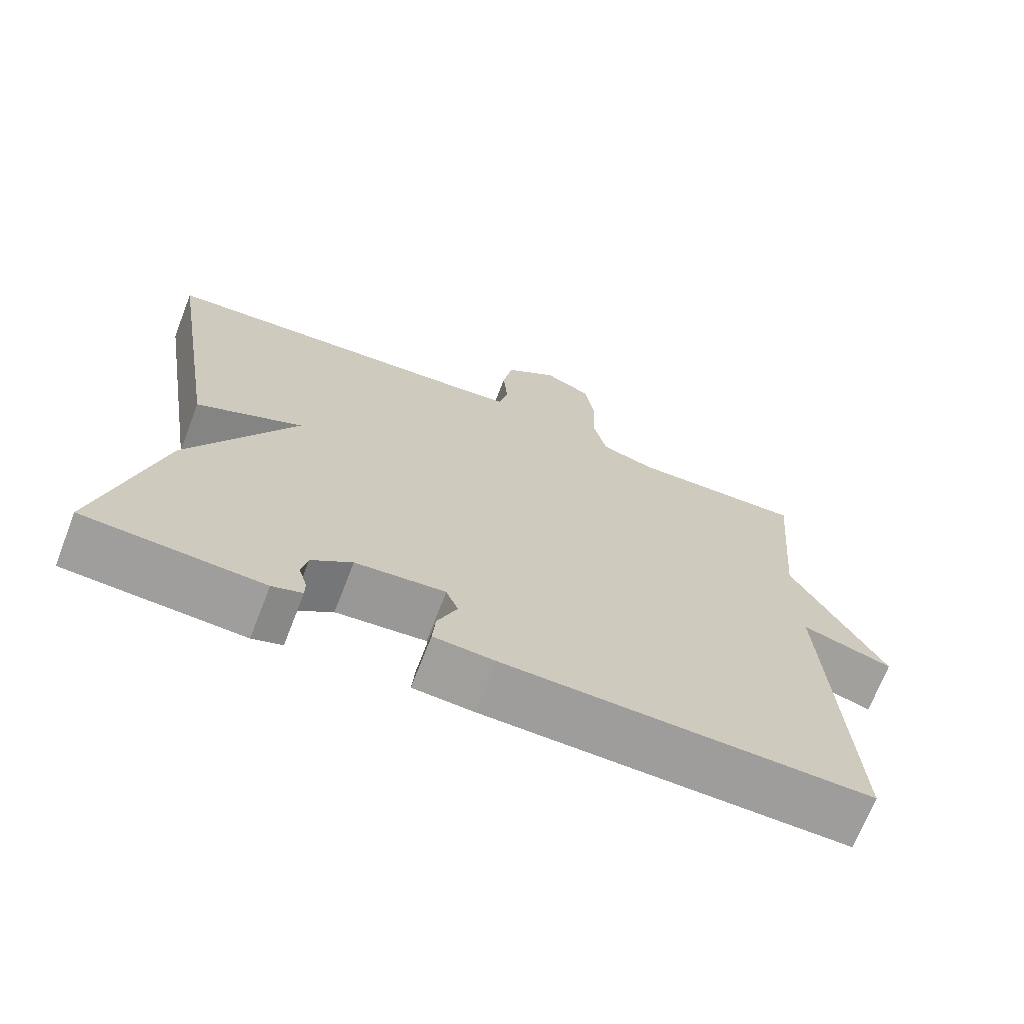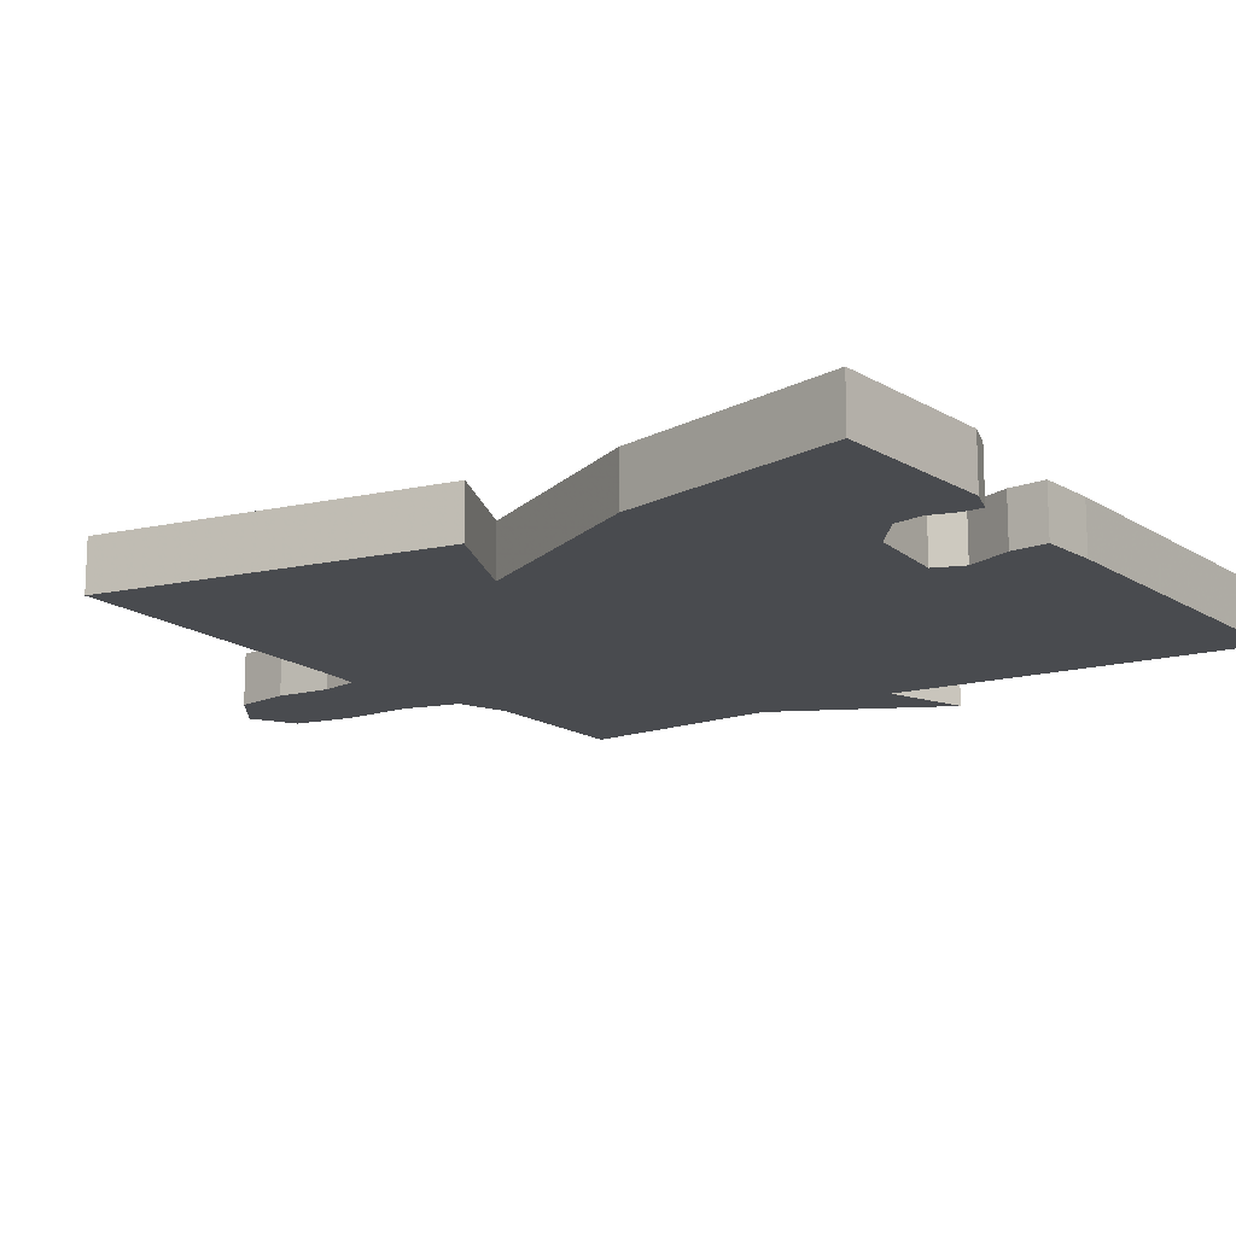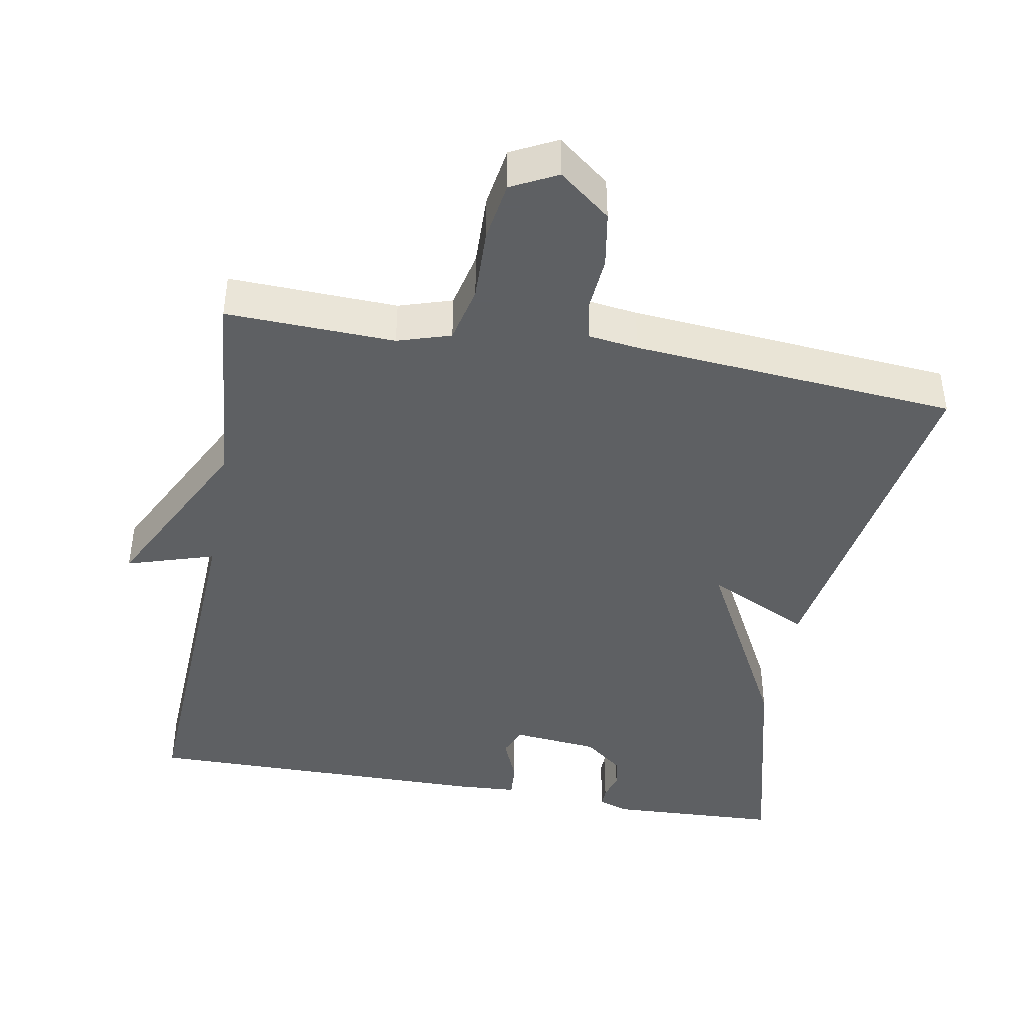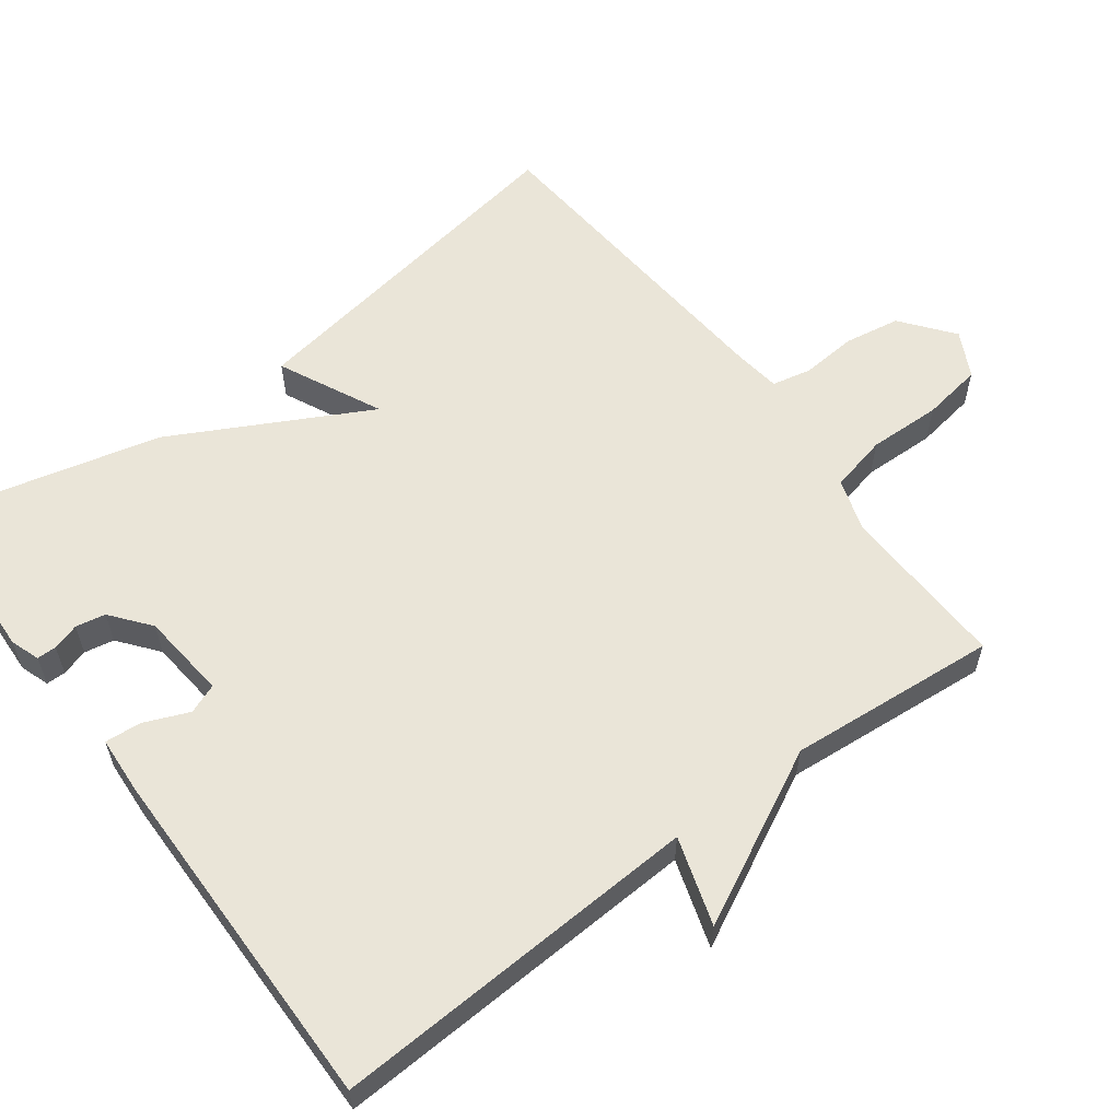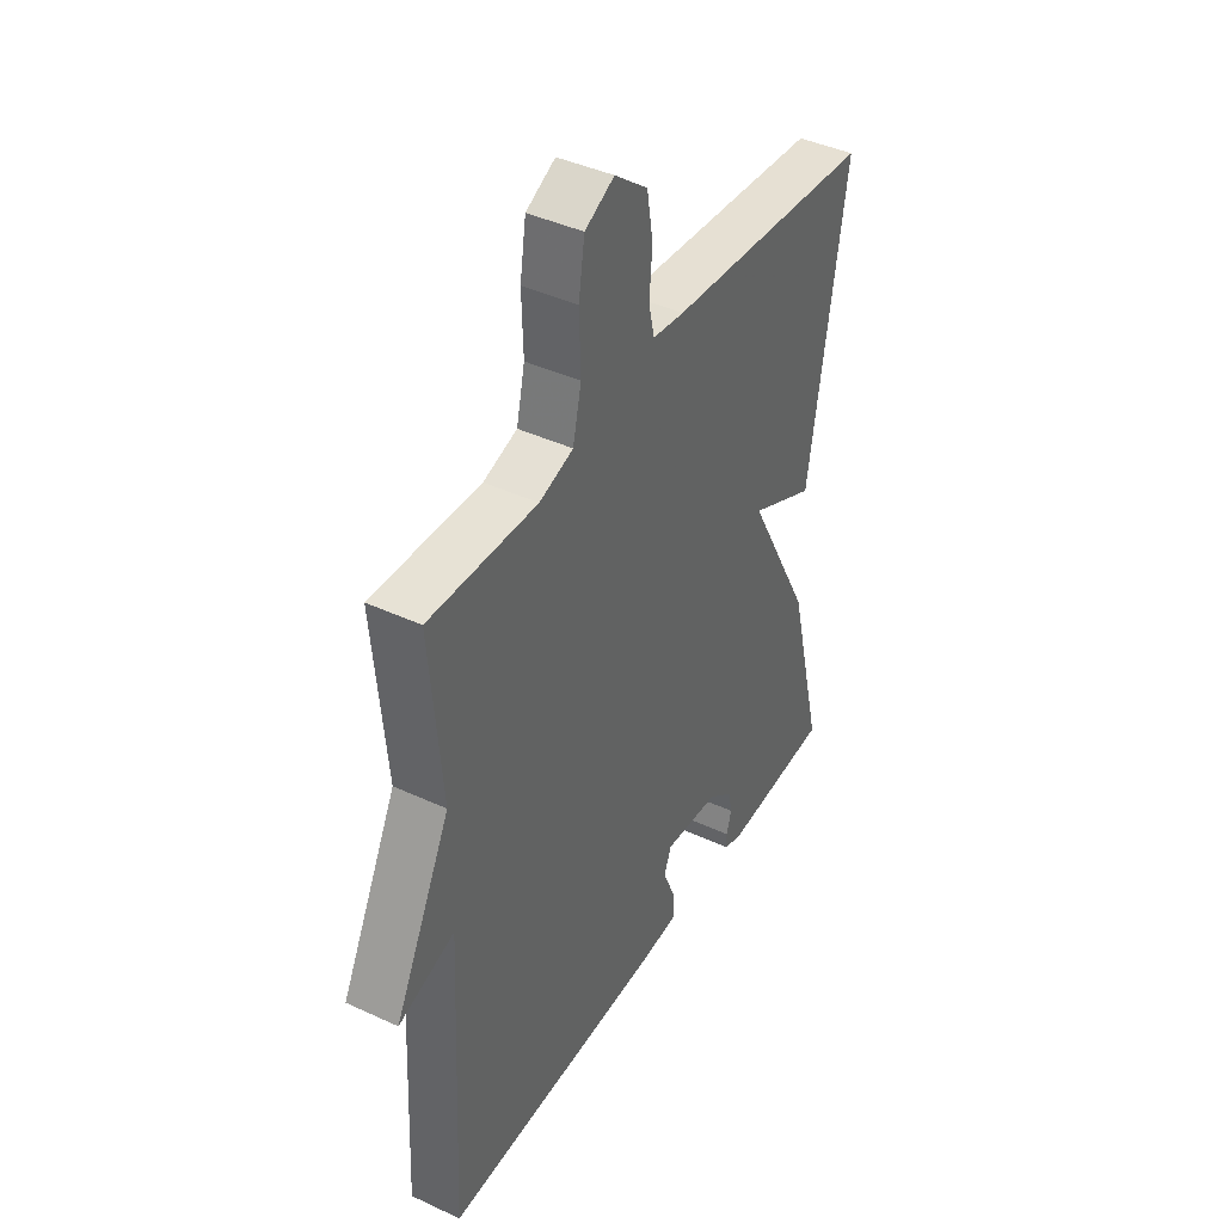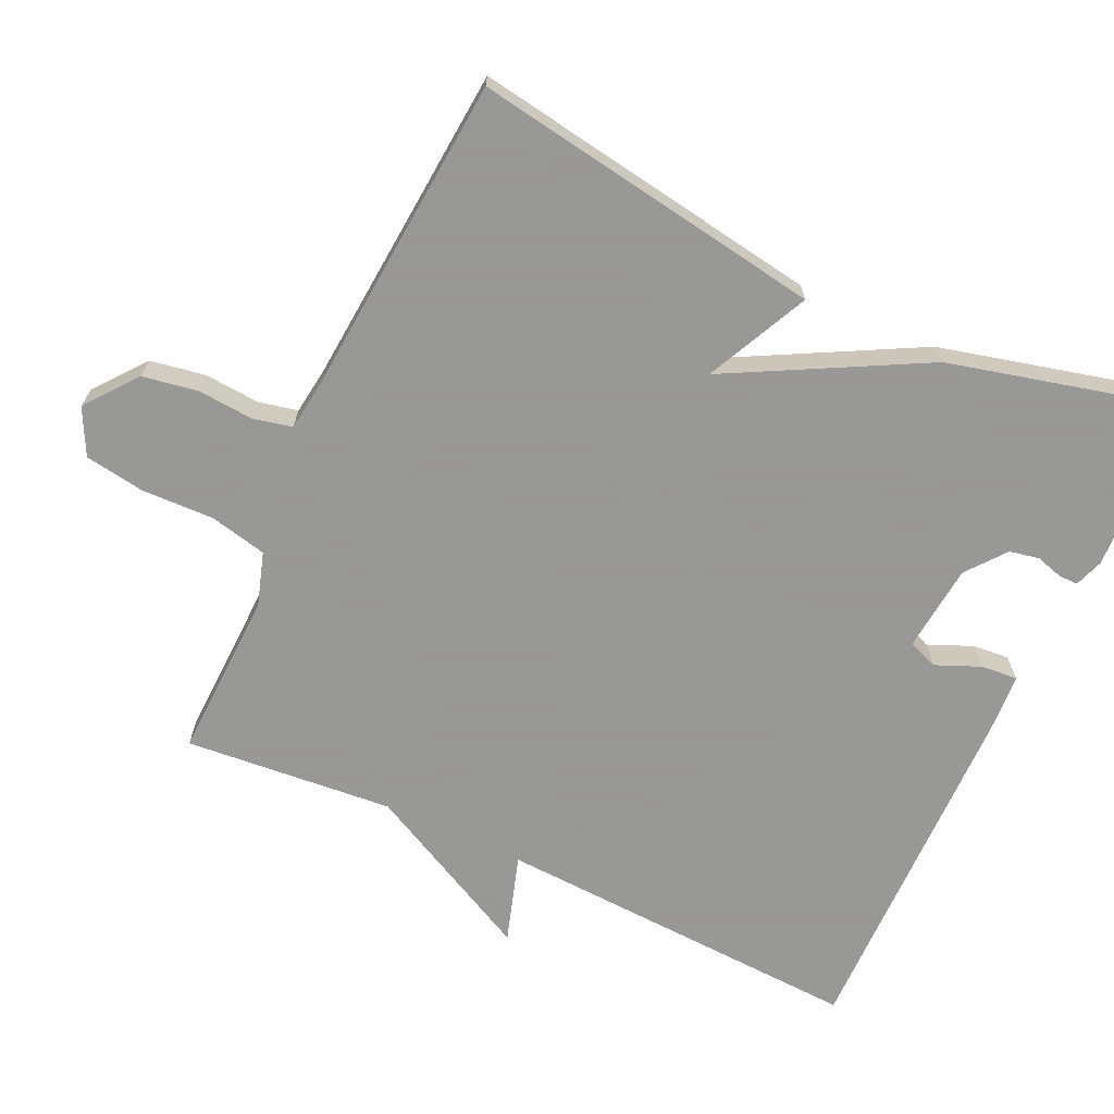
<metadata>
{"format":"obj","ext":"obj","renderer":"f3d","projection":"perspective","resolution":1024,"background":"white","views":[{"elev":-70.4,"azim":158.8,"up":"+Z"},{"elev":-14.1,"azim":125.4,"up":"+Y"},{"elev":-42.7,"azim":-10.2,"up":"+Y"},{"elev":59.0,"azim":-126.8,"up":"+Y"},{"elev":41.9,"azim":-60.8,"up":"+Z"},{"elev":-68.4,"azim":65.2,"up":"+Y"}]}
</metadata>
<code>
v 0.5 0.07 -0.5
v 0.263 0.07 -0.511
v 0.223 0.07 -0.497
v 0.223 0.07 -0.47
v 0.234 0.07 -0.433
v 0.226 0.07 -0.392
v 0.172 0.07 -0.349
v 0.052 0.07 -0.337
v 0.036 0.07 -0.378
v 0.062 0.07 -0.44
v 0.066 0.07 -0.49
v -0.015 0.07 -0.495
v -0.5 0.07 -0.5
v -0.475 0.07 0.012
v -0.596 0.07 -0.026
v -0.475 0.07 0.212
v -0.5 0.07 0.5
v -0.268 0.07 0.492
v -0.195 0.07 0.515
v -0.177 0.07 0.594
v -0.18 0.07 0.694
v -0.167 0.07 0.777
v -0.104 0.07 0.809
v -0.033 0.07 0.753
v -0.02 0.07 0.676
v -0.026 0.07 0.6
v -0.014 0.07 0.546
v 0.054 0.07 0.537
v 0.5 0.07 0.5
v 0.422 0.07 0.014
v 0.28 0.07 0.082
v 0.422 0.07 -0.186
v 0.5 0 -0.5
v 0.263 0 -0.511
v 0.223 0 -0.497
v 0.223 0 -0.47
v 0.234 0 -0.433
v 0.226 0 -0.392
v 0.172 0 -0.349
v 0.052 0 -0.337
v 0.036 0 -0.378
v 0.062 0 -0.44
v 0.066 0 -0.49
v -0.015 0 -0.495
v -0.5 0 -0.5
v -0.475 0 0.012
v -0.596 0 -0.026
v -0.475 0 0.212
v -0.5 0 0.5
v -0.268 0 0.492
v -0.195 0 0.515
v -0.177 0 0.594
v -0.18 0 0.694
v -0.167 0 0.777
v -0.104 0 0.809
v -0.033 0 0.753
v -0.02 0 0.676
v -0.026 0 0.6
v -0.014 0 0.546
v 0.054 0 0.537
v 0.5 0 0.5
v 0.422 0 0.014
v 0.28 0 0.082
v 0.422 0 -0.186
f 31 32 1 2
f 28 29 30 31
f 27 28 31 2
f 24 25 26
f 23 24 26
f 22 23 26
f 21 22 26
f 20 21 26
f 19 20 26 27
f 18 19 27
f 16 17 18
f 16 18 27
f 15 16 27
f 14 15 27
f 12 13 14
f 11 12 14
f 10 11 14
f 9 10 14
f 8 9 14 27
f 7 8 27
f 6 7 27
f 2 3 4 5
f 2 5 6
f 2 6 27
f 34 33 64 63
f 63 62 61 60
f 34 63 60 59
f 58 57 56
f 58 56 55
f 58 55 54
f 58 54 53
f 58 53 52
f 59 58 52 51
f 59 51 50
f 50 49 48
f 59 50 48
f 59 48 47
f 59 47 46
f 46 45 44
f 46 44 43
f 46 43 42
f 46 42 41
f 59 46 41 40
f 59 40 39
f 59 39 38
f 37 36 35 34
f 38 37 34
f 59 38 34
f 1 33 34 2
f 2 34 35 3
f 3 35 36 4
f 4 36 37 5
f 5 37 38 6
f 6 38 39 7
f 7 39 40 8
f 8 40 41 9
f 9 41 42 10
f 10 42 43 11
f 11 43 44 12
f 12 44 45 13
f 13 45 46 14
f 14 46 47 15
f 15 47 48 16
f 16 48 49 17
f 17 49 50 18
f 18 50 51 19
f 19 51 52 20
f 20 52 53 21
f 21 53 54 22
f 22 54 55 23
f 23 55 56 24
f 24 56 57 25
f 25 57 58 26
f 26 58 59 27
f 27 59 60 28
f 28 60 61 29
f 29 61 62 30
f 30 62 63 31
f 31 63 64 32
f 32 64 33 1

</code>
